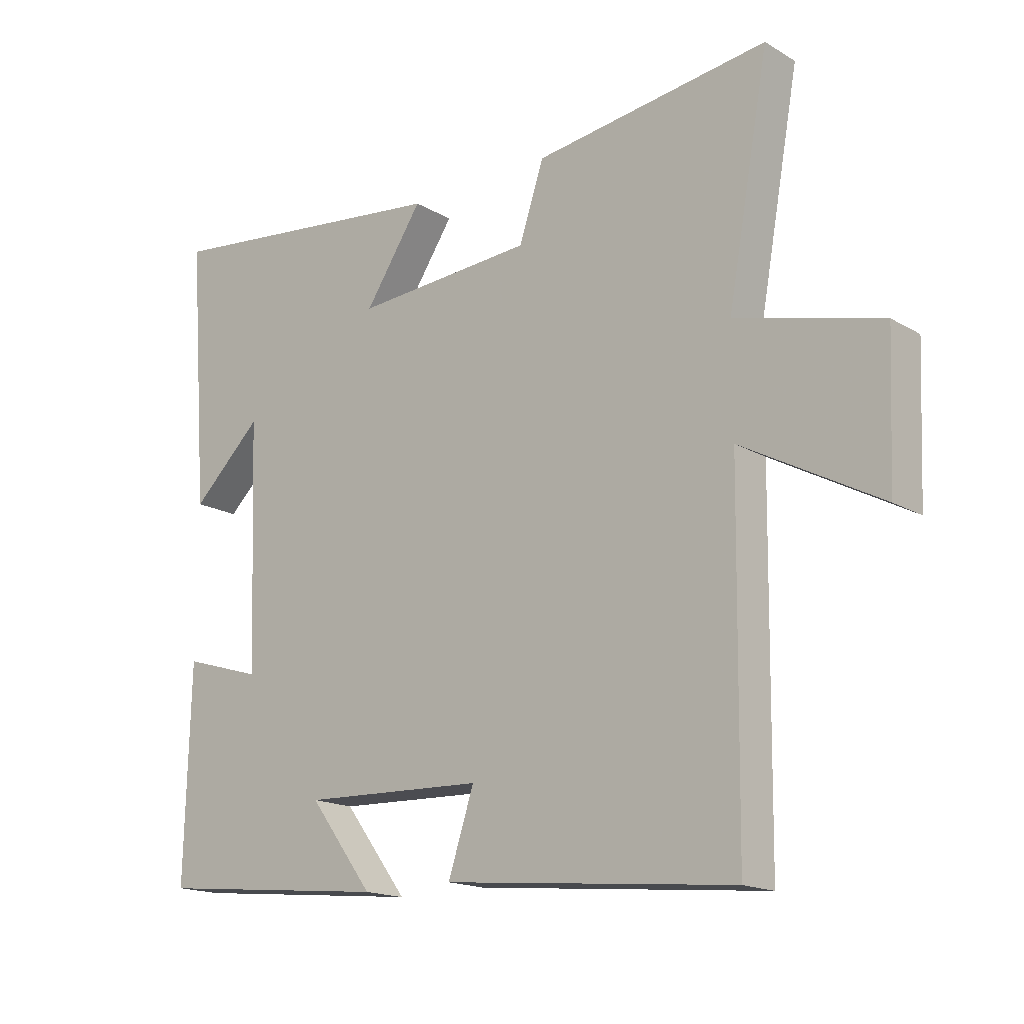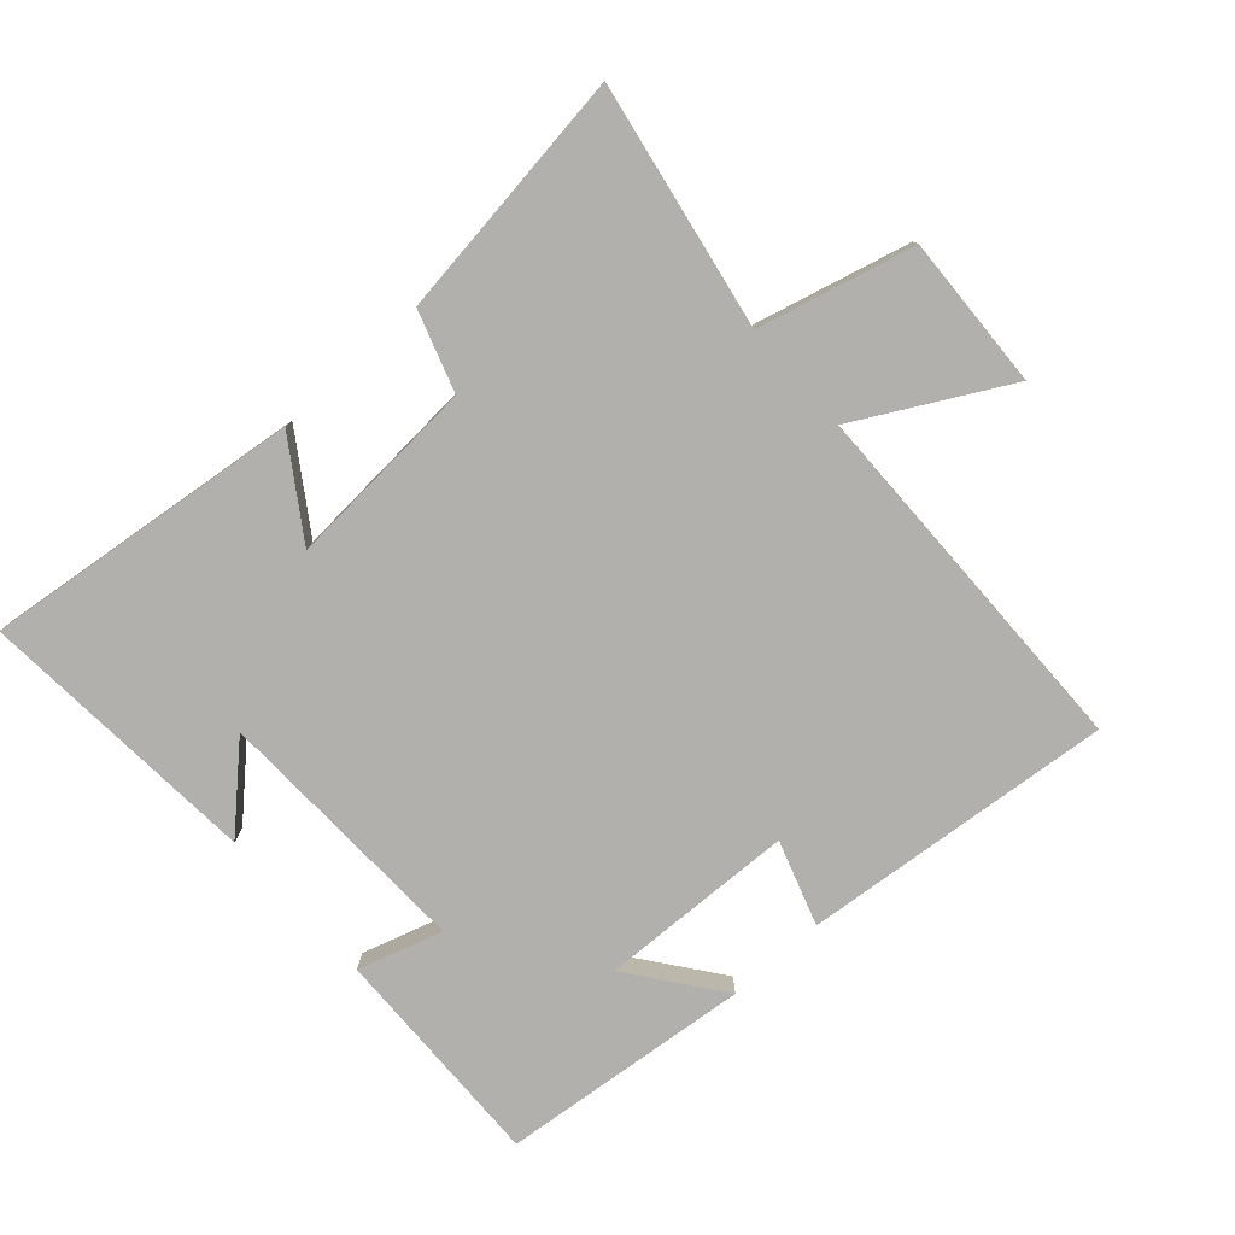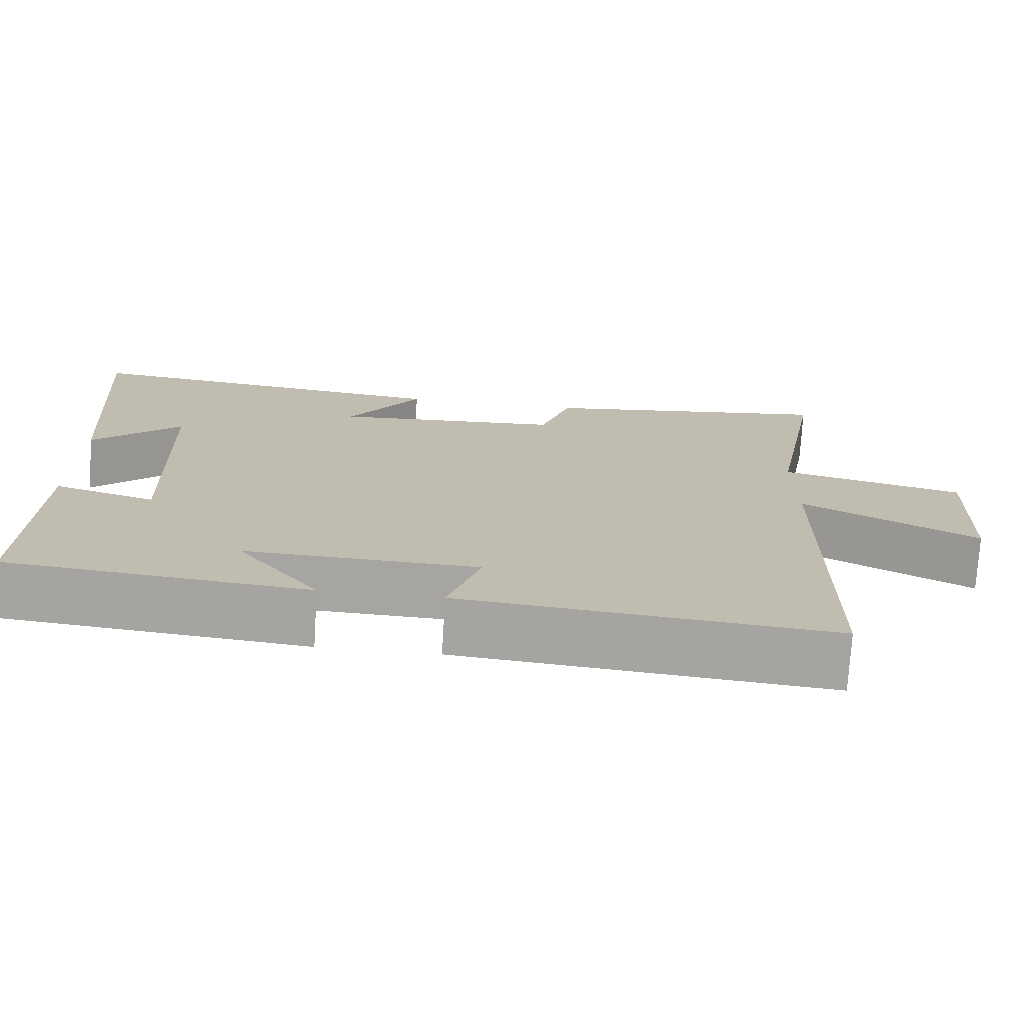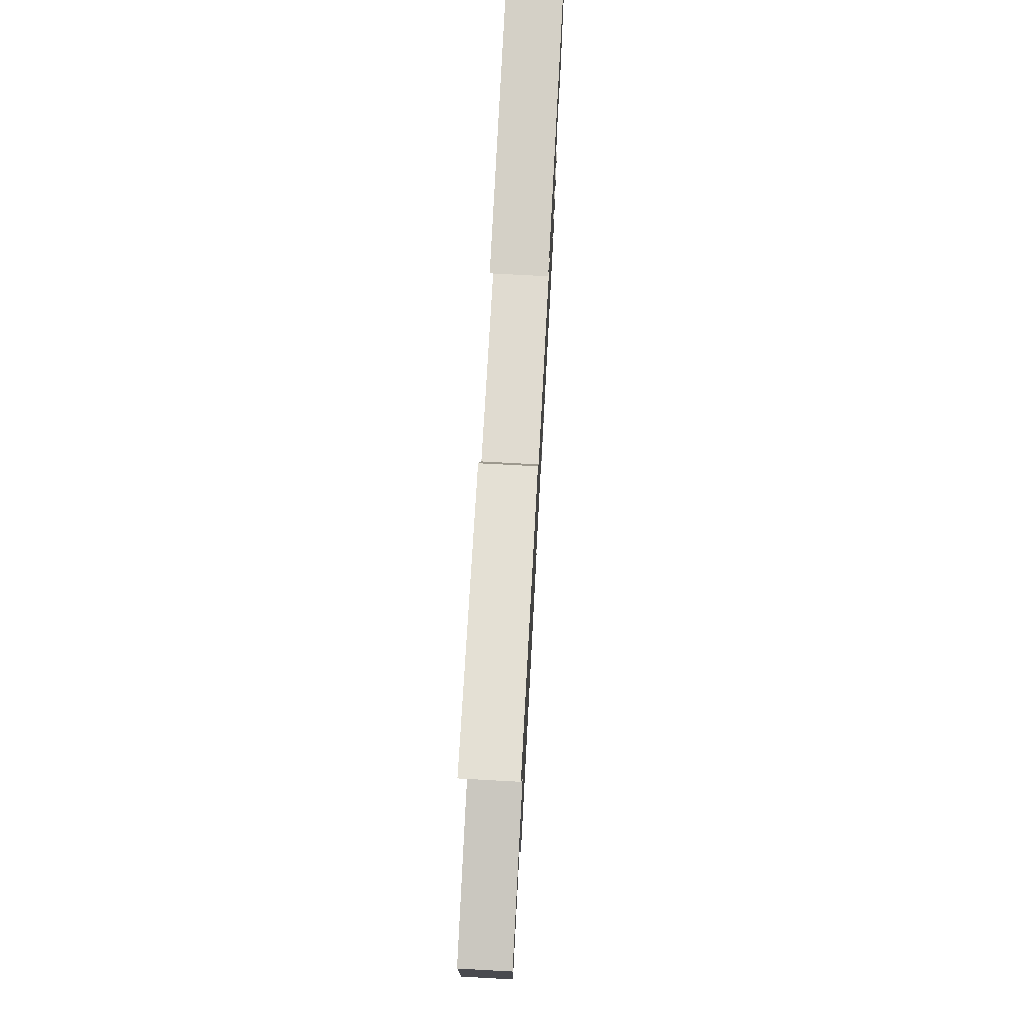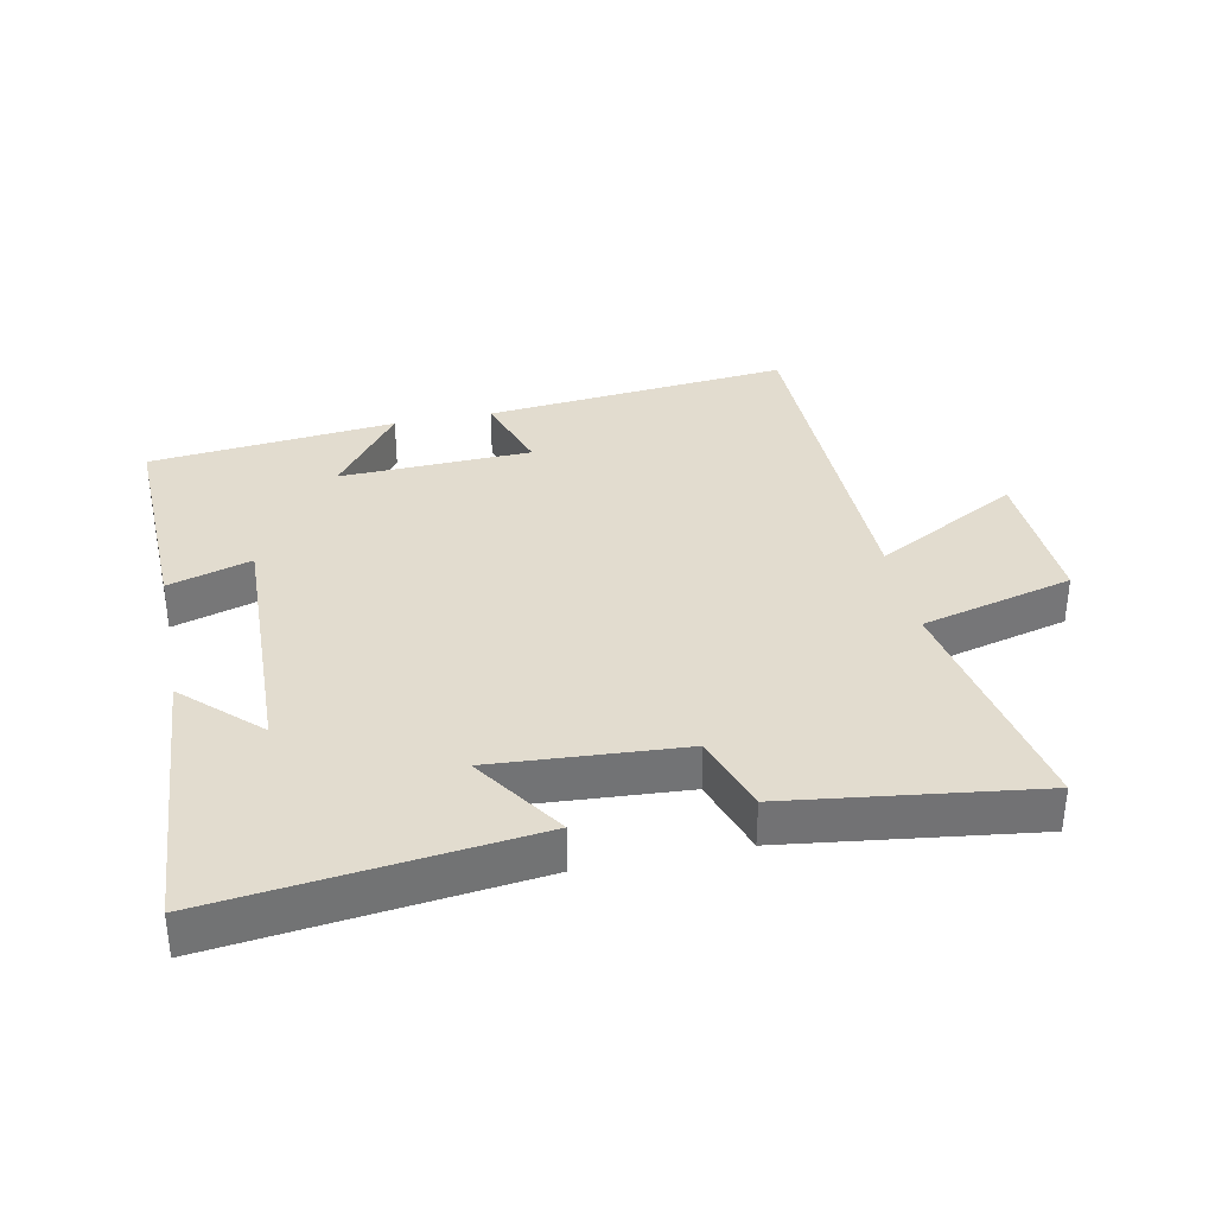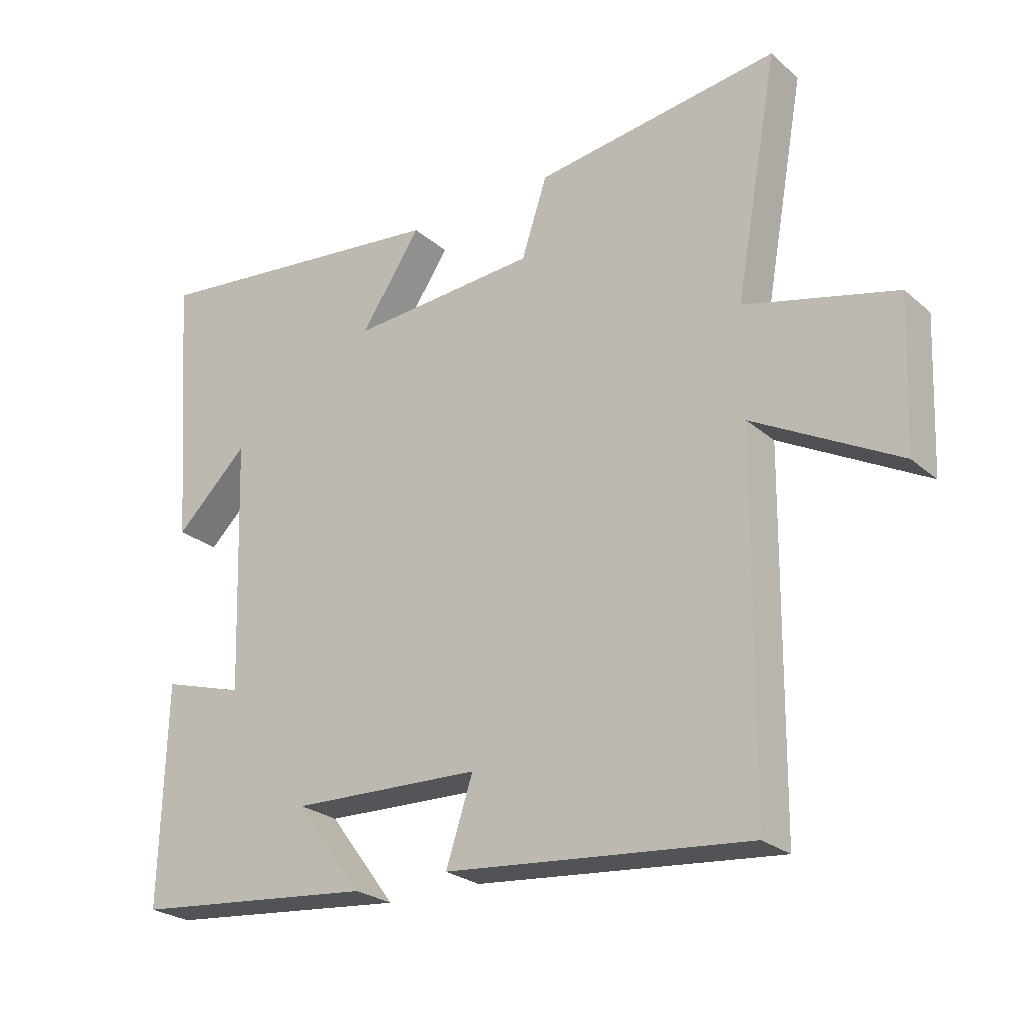
<metadata>
{"format":"obj","ext":"obj","renderer":"f3d","projection":"perspective","resolution":1024,"background":"white","views":[{"elev":-16.7,"azim":40.4,"up":"+Z"},{"elev":-78.6,"azim":41.8,"up":"+Y"},{"elev":-74.1,"azim":-3.5,"up":"+Z"},{"elev":73.9,"azim":93.1,"up":"+Z"},{"elev":34.7,"azim":-11.7,"up":"+Y"},{"elev":-25.2,"azim":36.6,"up":"+Z"}]}
</metadata>
<code>
v 0.493 0.07 -0.545
v 0.021 0.07 -0.5
v 0.063 0.07 -0.372
v -0.233 0.07 -0.362
v -0.129 0.07 -0.5
v -0.509 0.07 -0.462
v -0.5 0.07 -0.121
v -0.372 0.07 -0.16
v -0.386 0.07 0.236
v -0.5 0.07 0.127
v -0.532 0.07 0.556
v -0.051 0.07 0.5
v -0.145 0.07 0.359
v 0.147 0.07 0.379
v 0.187 0.07 0.5
v 0.567 0.07 0.551
v 0.5 0.07 0.18
v 0.735 0.07 0.12
v 0.725 0.07 -0.112
v 0.5 0.07 0.01
v 0.493 0 -0.545
v 0.021 0 -0.5
v 0.063 0 -0.372
v -0.233 0 -0.362
v -0.129 0 -0.5
v -0.509 0 -0.462
v -0.5 0 -0.121
v -0.372 0 -0.16
v -0.386 0 0.236
v -0.5 0 0.127
v -0.532 0 0.556
v -0.051 0 0.5
v -0.145 0 0.359
v 0.147 0 0.379
v 0.187 0 0.5
v 0.567 0 0.551
v 0.5 0 0.18
v 0.735 0 0.12
v 0.725 0 -0.112
v 0.5 0 0.01
f 17 18 19 20
f 17 20 1 2
f 14 15 16 17
f 13 14 17
f 11 12 13
f 9 10 11
f 9 11 13
f 8 9 13 17
f 4 5 6 7
f 3 4 7 8
f 17 2 3
f 3 8 17
f 40 39 38 37
f 22 21 40 37
f 37 36 35 34
f 37 34 33
f 33 32 31
f 31 30 29
f 33 31 29
f 37 33 29 28
f 27 26 25 24
f 28 27 24 23
f 23 22 37
f 37 28 23
f 1 21 22 2
f 2 22 23 3
f 3 23 24 4
f 4 24 25 5
f 5 25 26 6
f 6 26 27 7
f 7 27 28 8
f 8 28 29 9
f 9 29 30 10
f 10 30 31 11
f 11 31 32 12
f 12 32 33 13
f 13 33 34 14
f 14 34 35 15
f 15 35 36 16
f 16 36 37 17
f 17 37 38 18
f 18 38 39 19
f 19 39 40 20
f 20 40 21 1

</code>
